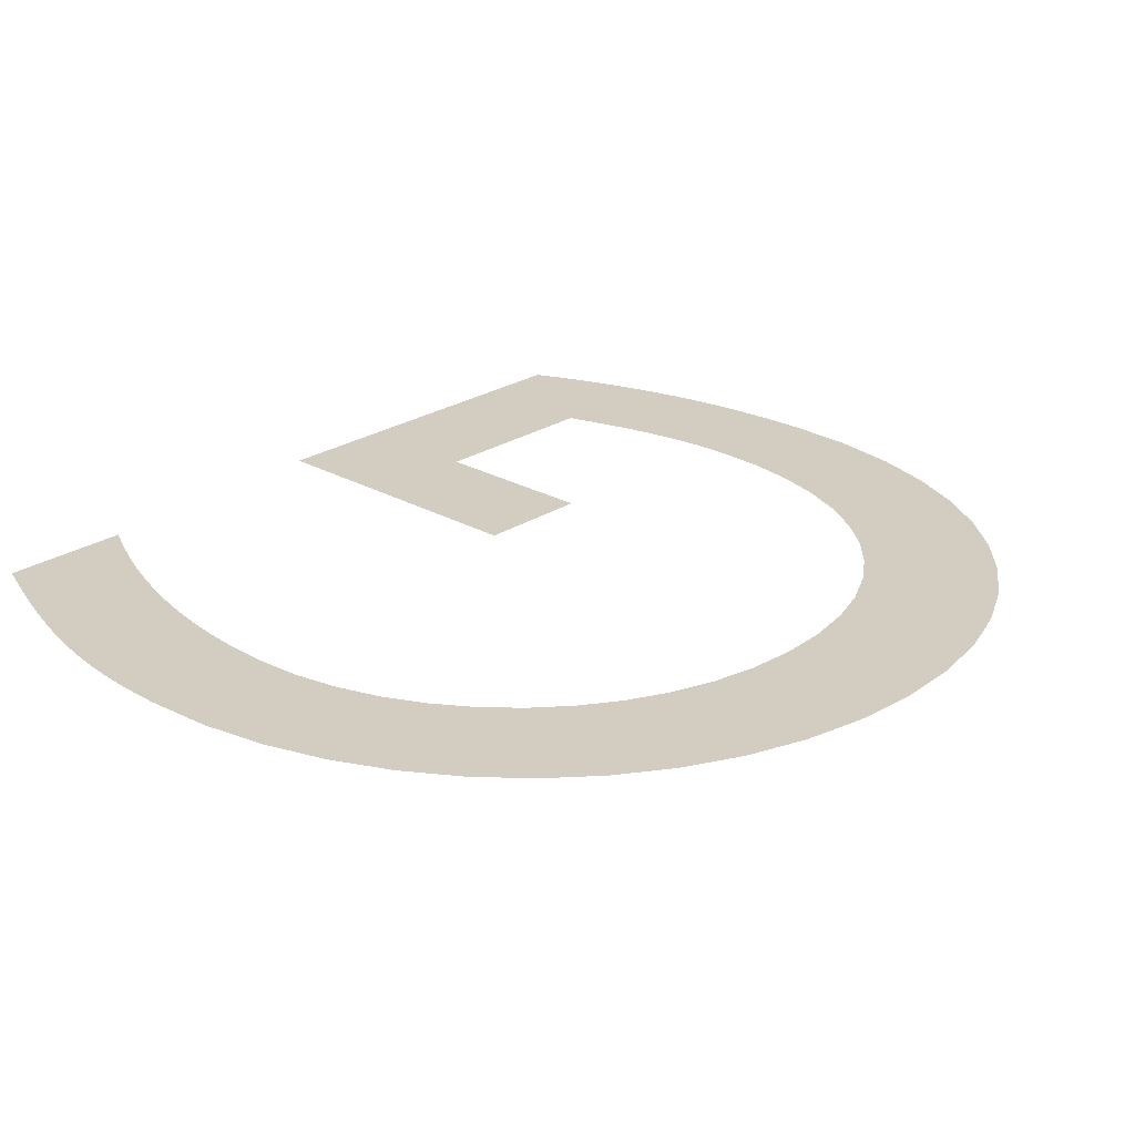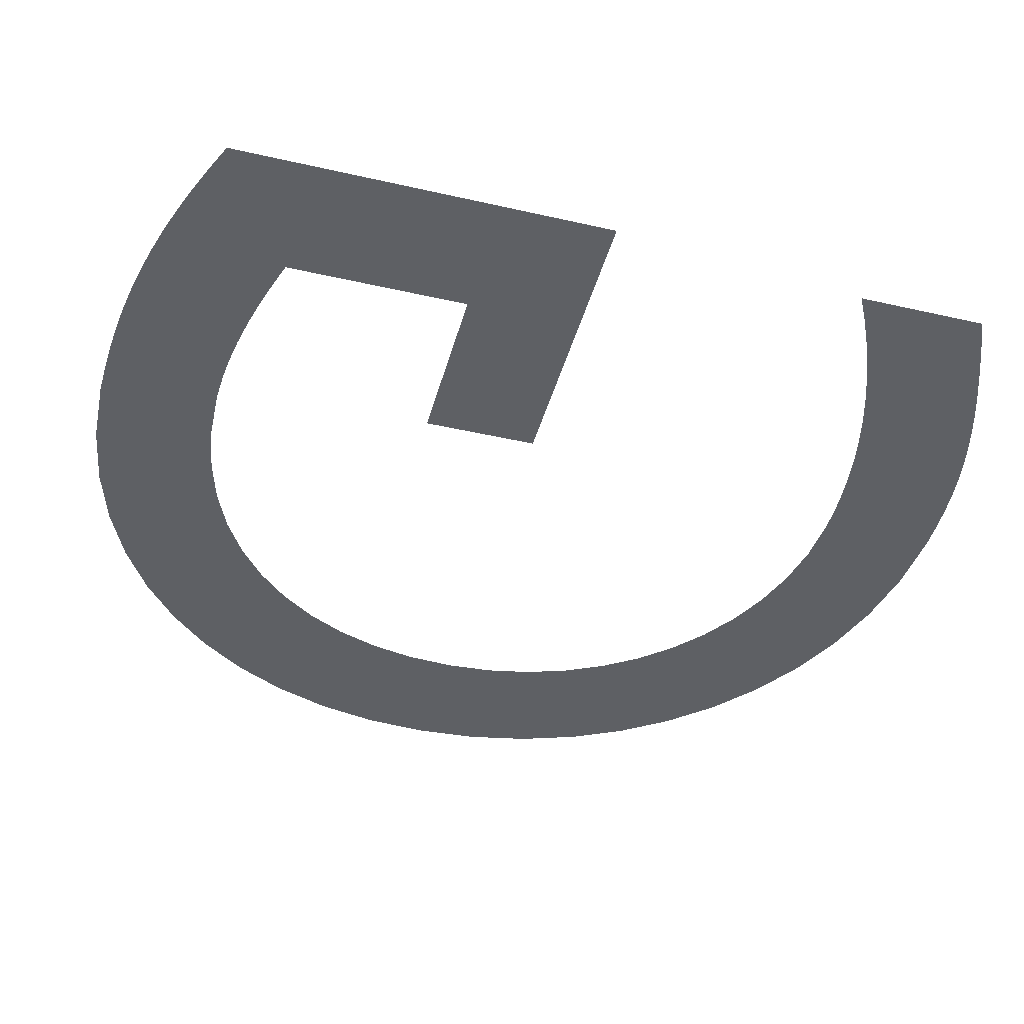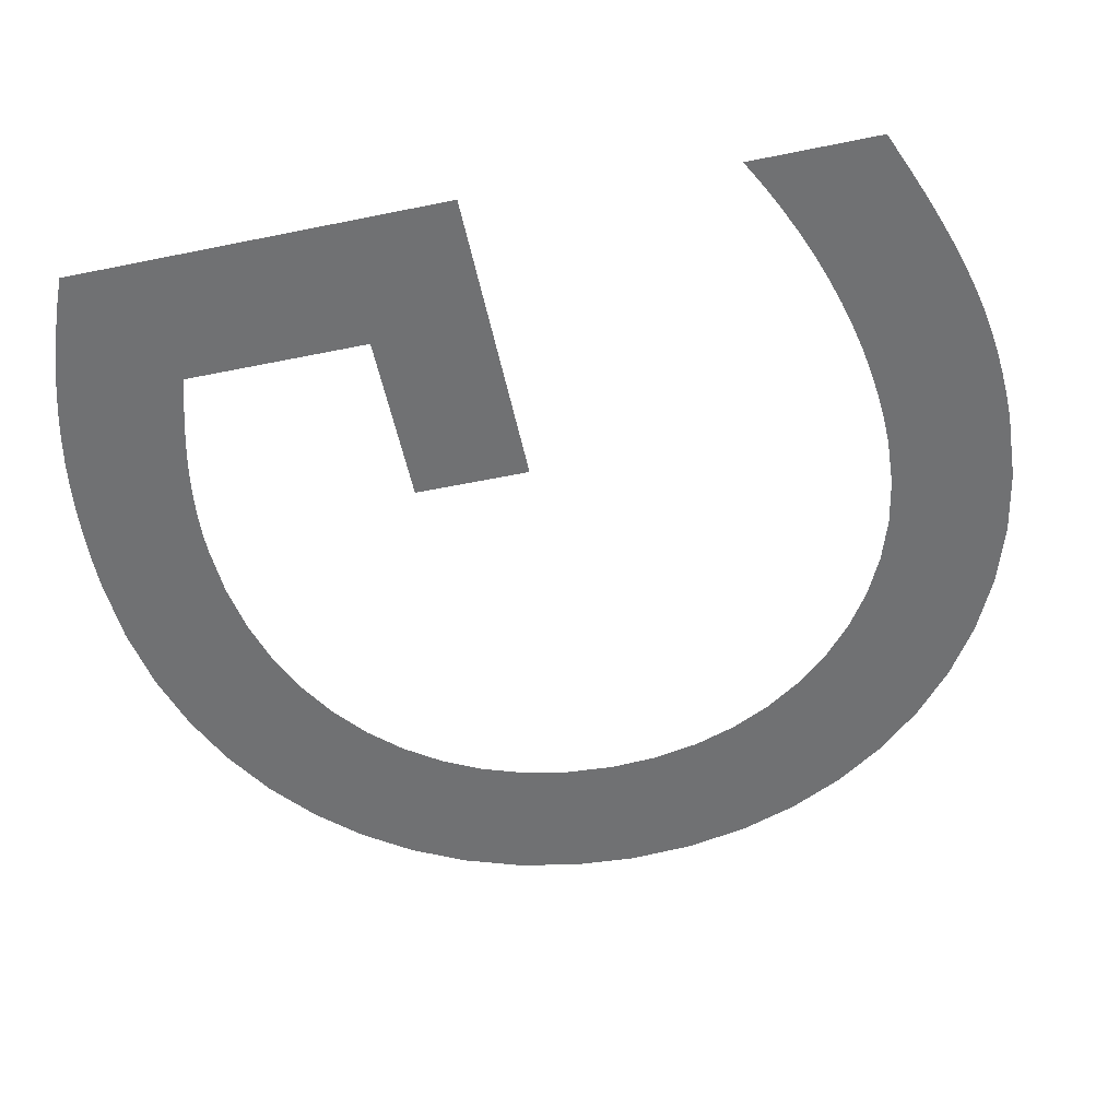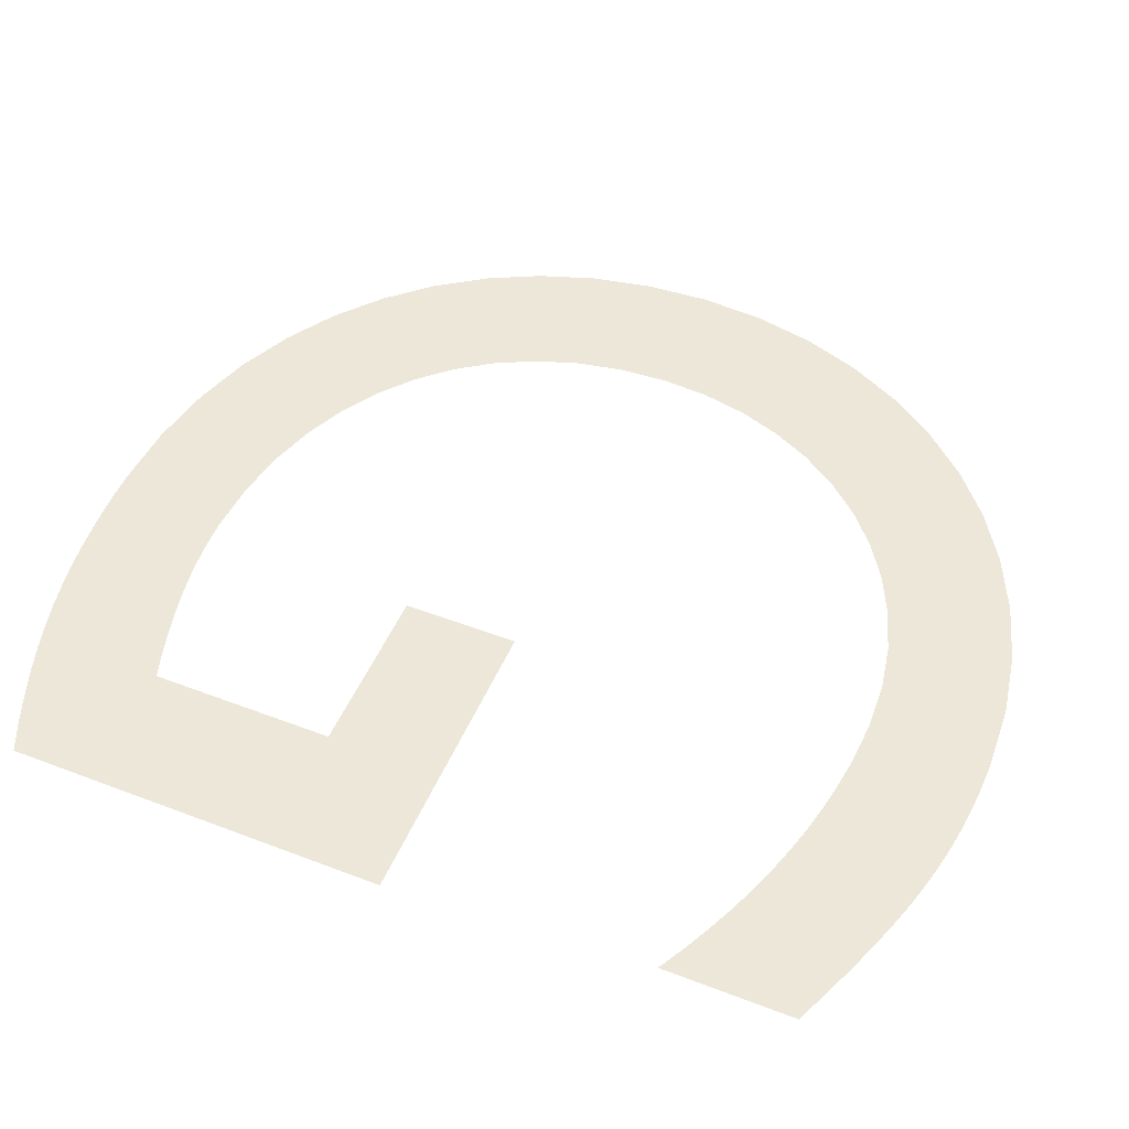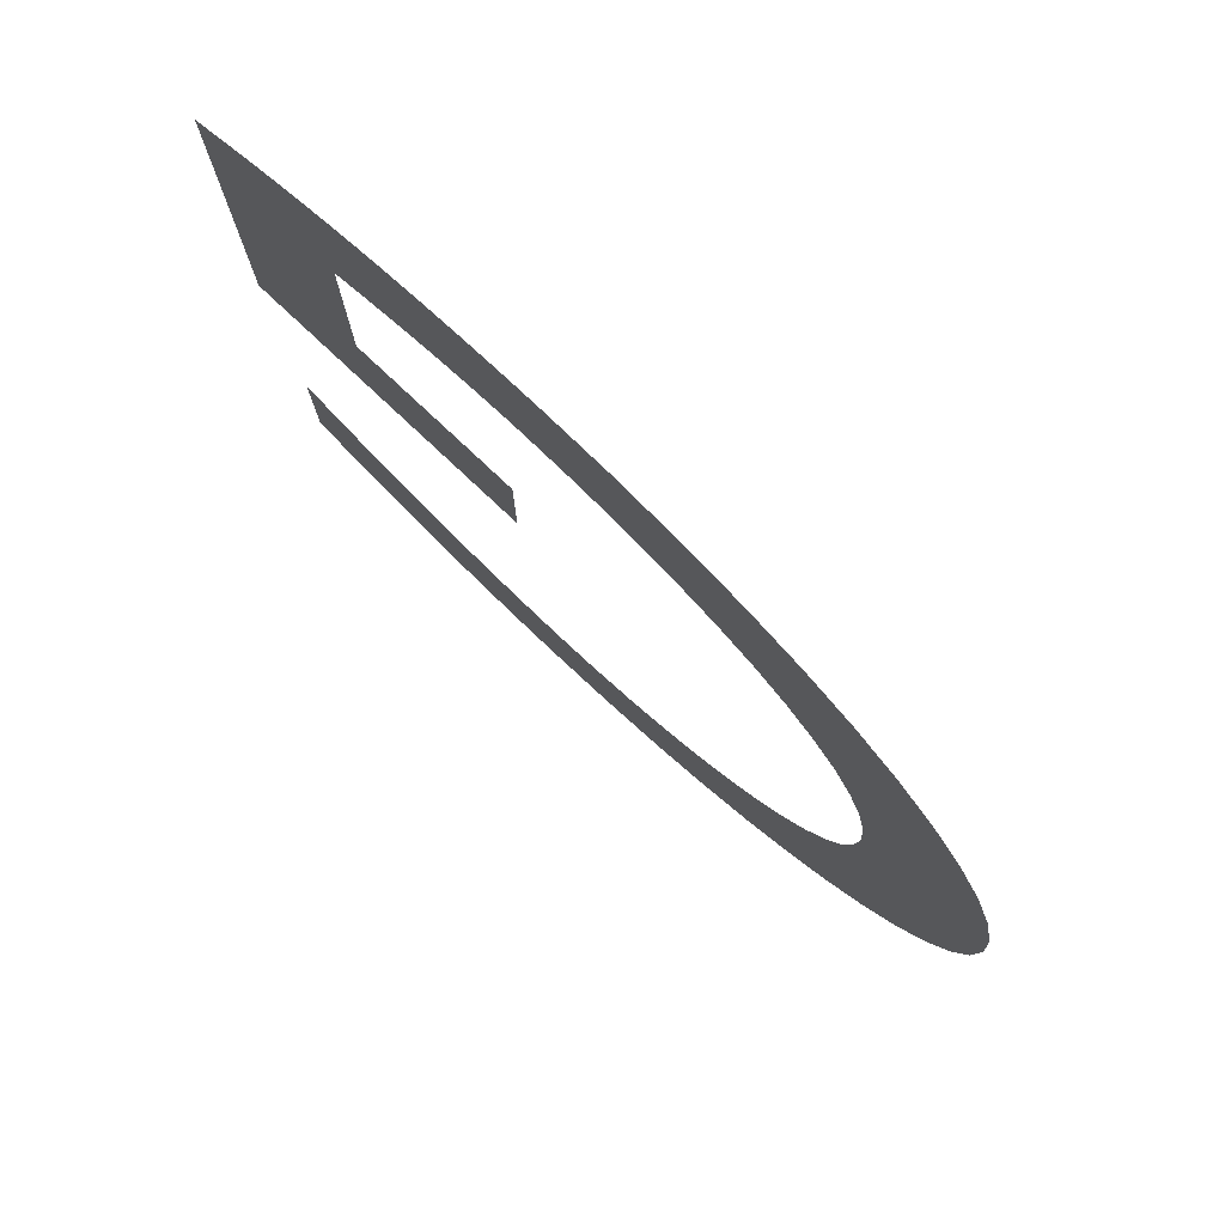
<metadata>
{"format":"obj","ext":"obj","renderer":"f3d","projection":"perspective","resolution":1024,"background":"white","views":[{"elev":24.4,"azim":-137.0,"up":"+Y"},{"elev":-43.1,"azim":74.8,"up":"+Y"},{"elev":-55.1,"azim":102.2,"up":"+Y"},{"elev":50.1,"azim":112.9,"up":"+Y"},{"elev":78.4,"azim":-136.8,"up":"+Z"}]}
</metadata>
<code>
o Text
v 9.483 0 5.041
v 6.092 0 5.041
v 6.092 0 6.344
v 8.032 0 6.344
v 8.032 0 8.418
v 7.858 0 8.472
v 7.683 0 8.524
v 7.506 0 8.574
v 7.329 0 8.62
v 7.15 0 8.662
v 6.97 0 8.701
v 6.787 0 8.734
v 6.603 0 8.763
v 6.416 0 8.786
v 6.227 0 8.803
v 6.035 0 8.814
v 5.84 0 8.817
v 5.256 0 8.785
v 4.705 0 8.69
v 4.19 0 8.535
v 3.715 0 8.323
v 3.283 0 8.059
v 2.897 0 7.744
v 2.562 0 7.382
v 2.28 0 6.977
v 2.055 0 6.531
v 1.889 0 6.048
v 1.788 0 5.53
v 1.753 0 4.982
v 1.788 0 4.446
v 1.89 0 3.935
v 2.054 0 3.453
v 2.276 0 3.006
v 2.552 0 2.596
v 2.879 0 2.228
v 3.251 0 1.905
v 3.664 0 1.632
v 4.115 0 1.413
v 4.598 0 1.251
v 5.111 0 1.151
v 5.648 0 1.117
v 5.952 0 1.124
v 6.256 0 1.145
v 6.561 0 1.18
v 6.865 0 1.229
v 7.169 0 1.292
v 7.473 0 1.369
v 7.776 0 1.459
v 8.079 0 1.562
v 8.38 0 1.679
v 8.68 0 1.809
v 8.979 0 1.953
v 9.276 0 2.109
v 9.276 0 0.6431
v 8.895 0 0.4862
v 8.542 0 0.3481
v 8.212 0 0.2277
v 7.902 0 0.1242
v 7.608 0 0.03655
v 7.327 0 -0.03626
v 7.054 0 -0.0952
v 6.785 0 -0.1412
v 6.517 0 -0.1753
v 6.245 0 -0.1985
v 5.967 0 -0.2116
v 5.678 0 -0.2158
v 4.924 0 -0.1695
v 4.207 0 -0.03421
v 3.531 0 0.1847
v 2.903 0 0.4818
v 2.329 0 0.8518
v 1.813 0 1.289
v 1.361 0 1.788
v 0.9784 0 2.344
v 0.6714 0 2.952
v 0.4453 0 3.605
v 0.3055 0 4.298
v 0.2577 0 5.026
v 0.3043 0 5.749
v 0.4409 0 6.434
v 0.6624 0 7.076
v 0.9636 0 7.671
v 1.339 0 8.213
v 1.785 0 8.699
v 2.295 0 9.123
v 2.864 0 9.48
v 3.488 0 9.766
v 4.16 0 9.976
v 4.877 0 10.11
v 5.633 0 10.15
v 5.979 0 10.15
v 6.313 0 10.13
v 6.639 0 10.1
v 6.957 0 10.07
v 7.27 0 10.02
v 7.58 0 9.958
v 7.889 0 9.885
v 8.199 0 9.799
v 8.511 0 9.7
v 8.828 0 9.588
v 9.151 0 9.462
v 9.483 0 9.321
f 67 65 66
f 67 64 65
f 67 63 64
f 67 62 63
f 68 62 67
f 68 61 62
f 68 60 61
f 68 59 60
f 69 59 68
f 69 58 59
f 69 57 58
f 70 57 69
f 70 56 57
f 70 55 56
f 71 55 70
f 71 54 55
f 71 43 54
f 43 44 54
f 44 45 54
f 45 46 54
f 46 47 54
f 47 48 54
f 48 49 54
f 49 50 54
f 50 51 54
f 51 52 54
f 52 53 54
f 72 41 71
f 41 42 71
f 42 43 71
f 72 40 41
f 72 39 40
f 72 38 39
f 73 38 72
f 73 37 38
f 73 36 37
f 74 36 73
f 74 35 36
f 74 34 35
f 75 34 74
f 75 33 34
f 76 33 75
f 76 32 33
f 76 31 32
f 77 31 76
f 77 30 31
f 78 30 77
f 78 29 30
f 78 28 29
f 79 28 78
f 3 1 2
f 3 4 1
f 4 102 1
f 79 27 28
f 80 27 79
f 80 26 27
f 5 102 4
f 81 26 80
f 81 25 26
f 81 24 25
f 82 24 81
f 82 23 24
f 83 23 82
f 83 22 23
f 83 21 22
f 84 21 83
f 84 20 21
f 6 102 5
f 7 102 6
f 8 102 7
f 84 19 20
f 9 102 8
f 10 102 9
f 11 102 10
f 84 18 19
f 85 18 84
f 12 102 11
f 13 102 12
f 14 102 13
f 85 17 18
f 15 102 14
f 16 102 15
f 17 102 16
f 85 102 17
f 86 102 85
f 86 101 102
f 86 100 101
f 87 100 86
f 87 99 100
f 87 98 99
f 88 98 87
f 88 97 98
f 88 96 97
f 88 95 96
f 89 95 88
f 89 94 95
f 89 93 94
f 89 92 93
f 90 92 89
f 90 91 92

</code>
